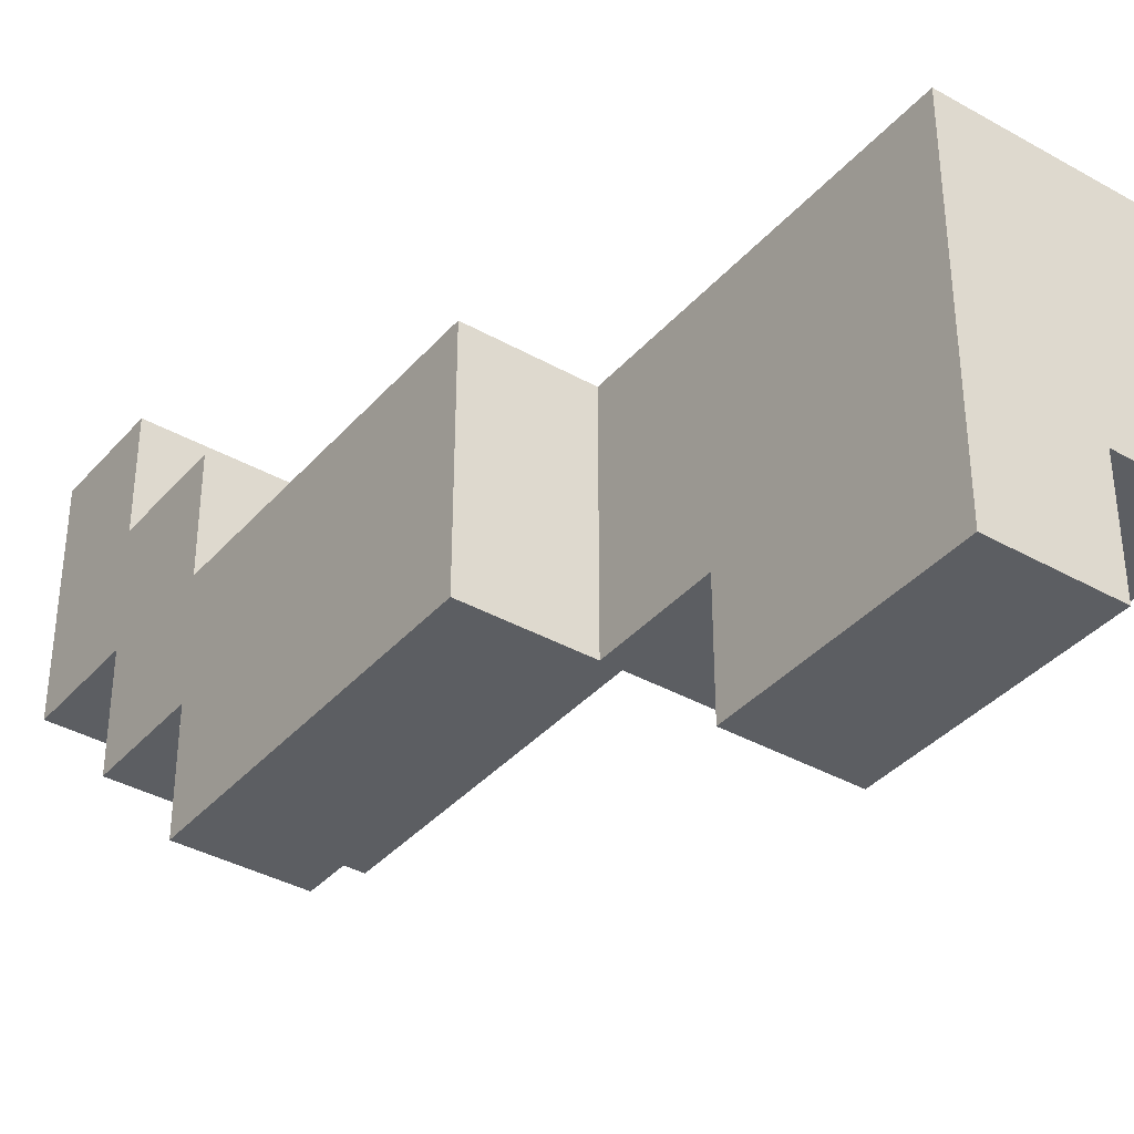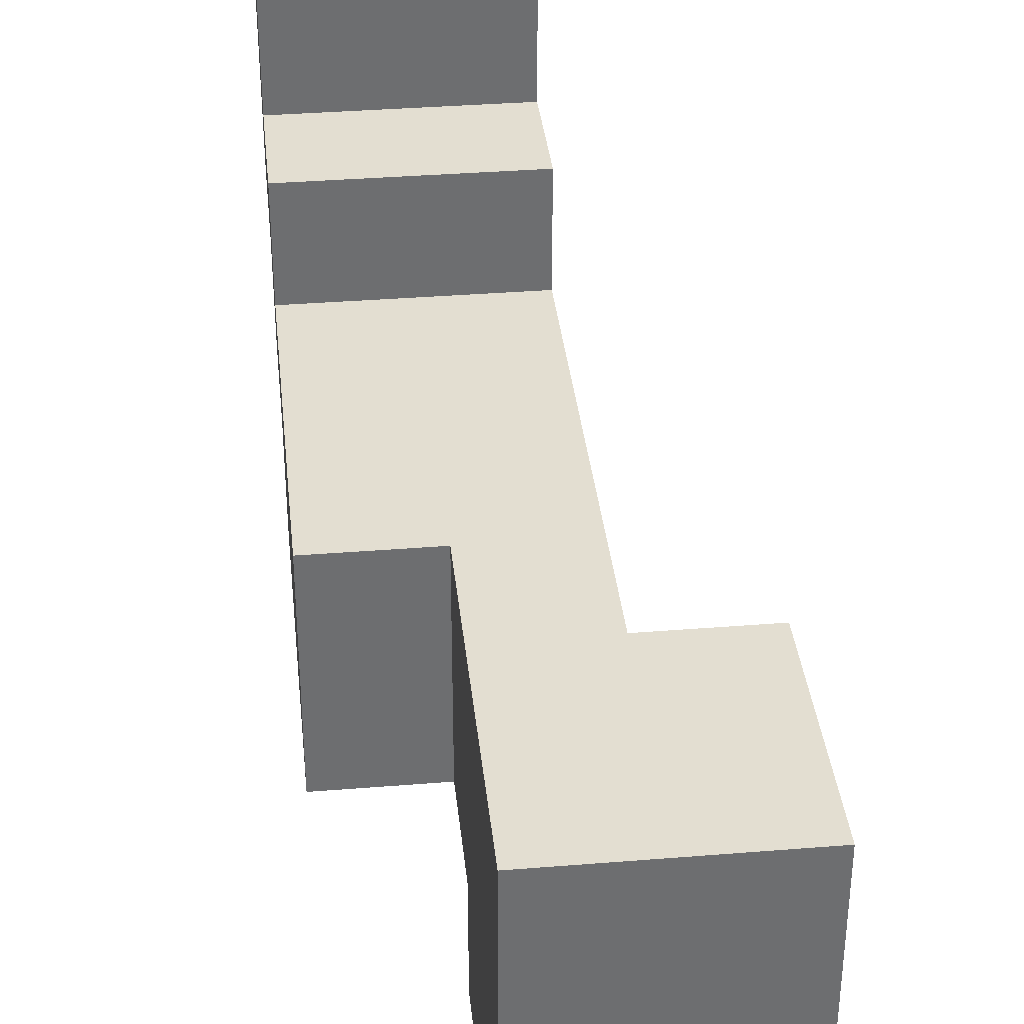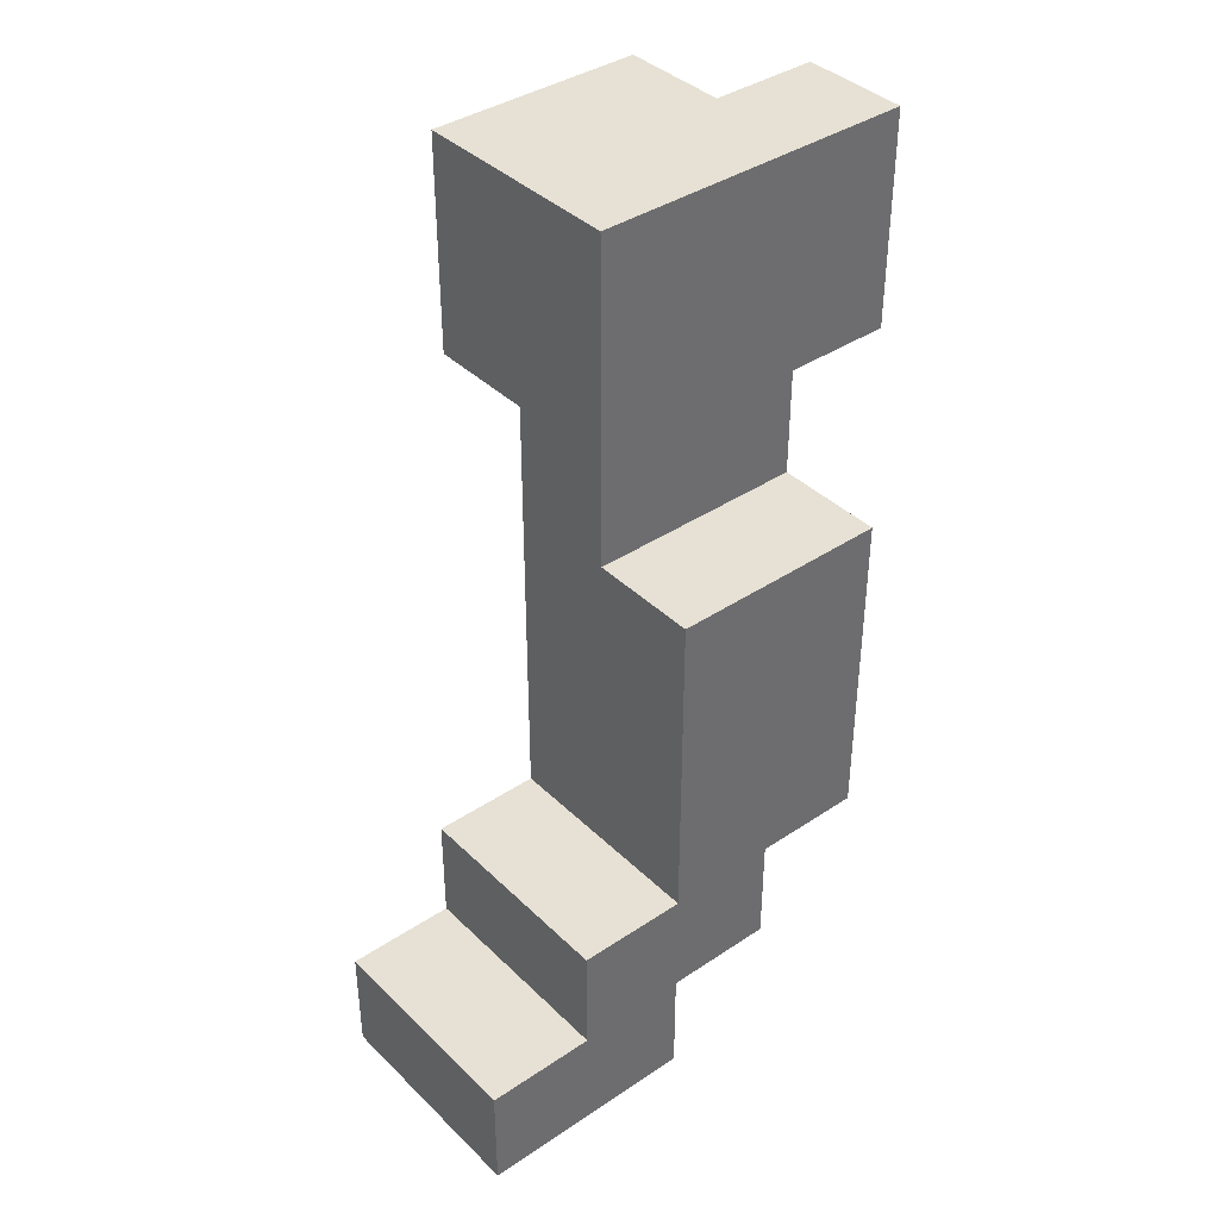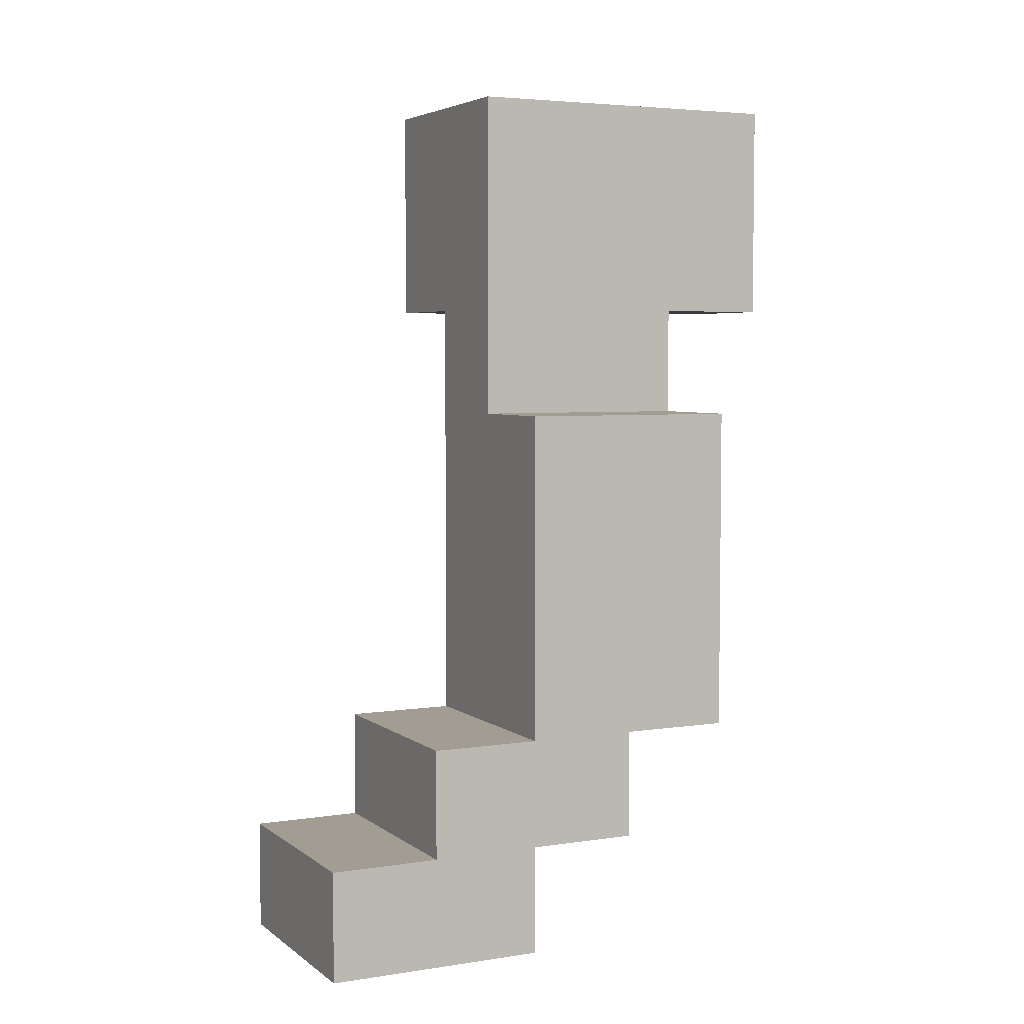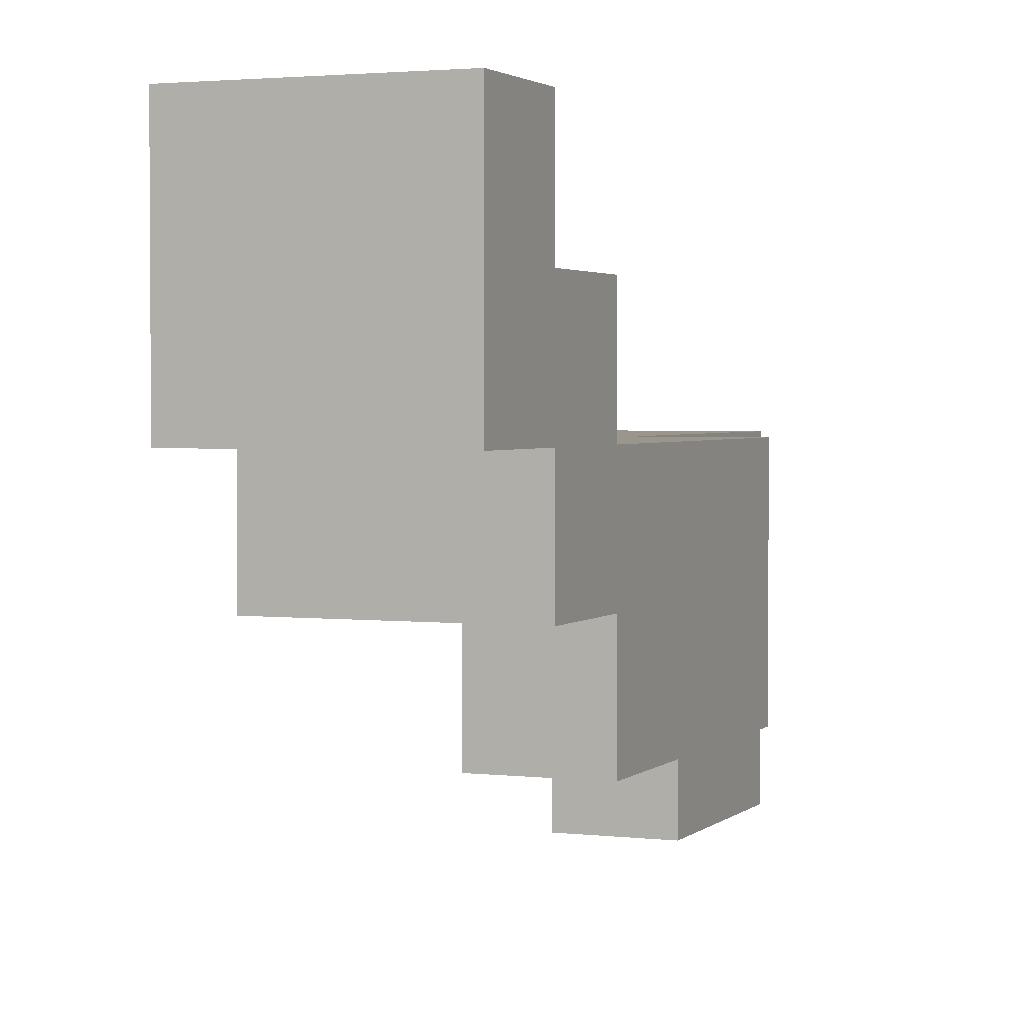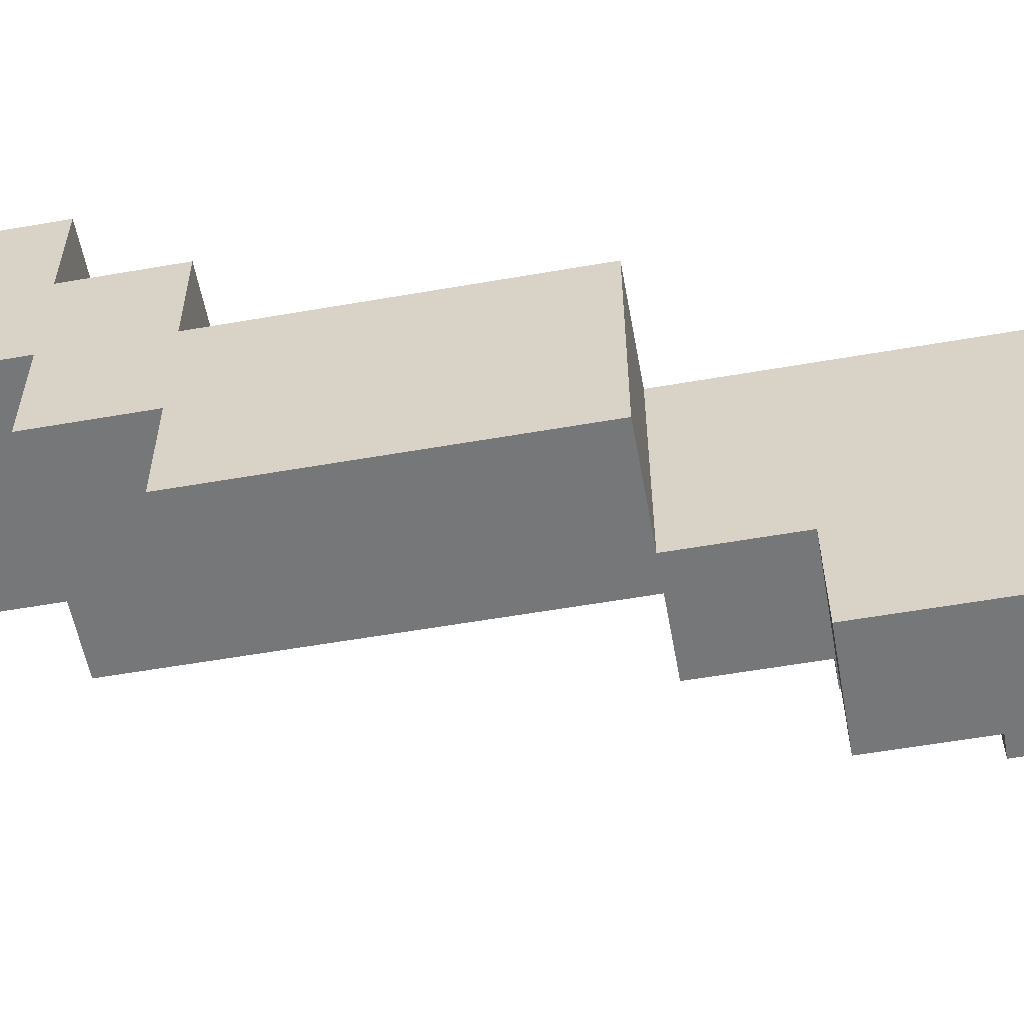
<metadata>
{"format":"obj","ext":"obj","renderer":"f3d","projection":"perspective","resolution":1024,"background":"white","views":[{"elev":-37.5,"azim":144.1,"up":"+Z"},{"elev":36.2,"azim":174.0,"up":"+Z"},{"elev":39.1,"azim":50.1,"up":"+Y"},{"elev":4.6,"azim":63.8,"up":"+Y"},{"elev":2.4,"azim":22.5,"up":"+Z"},{"elev":-57.0,"azim":100.3,"up":"+Z"}]}
</metadata>
<code>
o
v -0.5 0.6 0.2
v -0.5 0.6 0.1
v -0.5 0.7 0.1
v -0.5 0.7 5.96e-08
v -0.5 0.8 0.2
v -0.5 0.8 5.96e-08
v -0.4 0 0.4
v -0.4 0 0.2
v -0.4 0.1 0.4
v -0.4 0.1 0.3
v -0.4 0.1 0.2
v -0.4 0.1 0.1
v -0.4 0.2 0.3
v -0.4 0.2 0.2
v -0.4 0.5 0.1
v -0.4 0.5 5.96e-08
v -0.4 0.6 0.2
v -0.4 0.6 0.1
v -0.4 0.6 5.96e-08
v -0.4 0.6 -0.1
v -0.4 0.7 0.1
v -0.4 0.7 5.96e-08
v -0.4 0.8 5.96e-08
v -0.4 0.8 -0.1
v -0.3 0.2 0.1
v -0.3 0.2 5.96e-08
v -0.3 0.5 0.1
v -0.3 0.5 5.96e-08
v -0.3 0.5 0.2
v -0.3 0.5 5.96e-08
v -0.3 0.6 5.96e-08
v -0.3 0.6 -0.1
v -0.3 0.8 0.2
v -0.3 0.8 -0.1
v -0.2 0 0.4
v -0.2 0 0.2
v -0.2 0.1 0.4
v -0.2 0.1 0.3
v -0.2 0.1 0.2
v -0.2 0.1 0.1
v -0.2 0.2 0.3
v -0.2 0.2 0.2
v -0.2 0.2 0.1
v -0.2 0.2 5.96e-08
v -0.2 0.5 0.2
v -0.2 0.5 5.96e-08
v -0.4 0 0.4
v -0.4 0.1 0.4
v -0.2 0 0.4
v -0.2 0.1 0.4
v -0.4 0.1 0.3
v -0.4 0.2 0.3
v -0.2 0.1 0.3
v -0.2 0.2 0.3
v -0.5 0.6 0.2
v -0.5 0.8 0.2
v -0.4 0.2 0.2
v -0.4 0.6 0.2
v -0.3 0.5 0.2
v -0.3 0.8 0.2
v -0.2 0.2 0.2
v -0.2 0.5 0.2
v -0.4 0 0.2
v -0.4 0.1 0.2
v -0.2 0 0.2
v -0.2 0.1 0.2
v -0.5 0.6 0.1
v -0.5 0.7 0.1
v -0.4 0.1 0.1
v -0.4 0.5 0.1
v -0.4 0.6 0.1
v -0.4 0.7 0.1
v -0.3 0.2 0.1
v -0.3 0.5 0.1
v -0.2 0.1 0.1
v -0.2 0.2 0.1
v -0.5 0.7 5.96e-08
v -0.5 0.8 5.96e-08
v -0.4 0.5 5.96e-08
v -0.4 0.6 5.96e-08
v -0.4 0.7 5.96e-08
v -0.4 0.8 5.96e-08
v -0.3 0.2 5.96e-08
v -0.3 0.5 5.96e-08
v -0.3 0.6 5.96e-08
v -0.2 0.2 5.96e-08
v -0.2 0.5 5.96e-08
v -0.4 0.6 -0.1
v -0.4 0.8 -0.1
v -0.3 0.6 -0.1
v -0.3 0.8 -0.1
v -0.4 0 0.4
v -0.2 0 0.4
v -0.4 0 0.2
v -0.2 0 0.2
v -0.4 0.1 0.2
v -0.2 0.1 0.2
v -0.4 0.1 0.1
v -0.2 0.1 0.1
v -0.3 0.2 0.1
v -0.2 0.2 0.1
v -0.3 0.2 5.96e-08
v -0.2 0.2 5.96e-08
v -0.4 0.5 0.1
v -0.3 0.5 0.1
v -0.4 0.5 5.96e-08
v -0.3 0.5 5.96e-08
v -0.5 0.6 0.2
v -0.4 0.6 0.2
v -0.5 0.6 0.1
v -0.4 0.6 0.1
v -0.4 0.6 5.96e-08
v -0.3 0.6 5.96e-08
v -0.4 0.6 -0.1
v -0.3 0.6 -0.1
v -0.5 0.7 0.1
v -0.4 0.7 0.1
v -0.5 0.7 5.96e-08
v -0.4 0.7 5.96e-08
v -0.4 0.1 0.4
v -0.2 0.1 0.4
v -0.4 0.1 0.3
v -0.2 0.1 0.3
v -0.4 0.2 0.3
v -0.2 0.2 0.3
v -0.4 0.2 0.2
v -0.2 0.2 0.2
v -0.3 0.5 0.2
v -0.2 0.5 0.2
v -0.3 0.5 5.96e-08
v -0.2 0.5 5.96e-08
v -0.5 0.8 0.2
v -0.3 0.8 0.2
v -0.5 0.8 5.96e-08
v -0.4 0.8 5.96e-08
v -0.4 0.8 -0.1
v -0.3 0.8 -0.1
f 3 2 1
f 5 3 1
f 5 4 3
f 6 4 5
f 9 8 7
f 10 8 9
f 11 8 10
f 13 12 11
f 13 11 10
f 14 12 13
f 15 12 14
f 17 15 14
f 17 16 15
f 18 16 17
f 19 16 18
f 21 20 19
f 21 19 18
f 22 20 21
f 23 20 22
f 24 20 23
f 27 26 25
f 28 26 27
f 29 30 31
f 29 31 33
f 31 32 33
f 33 32 34
f 35 36 37
f 37 36 38
f 38 36 39
f 39 40 41
f 38 39 41
f 41 40 42
f 42 40 43
f 43 44 45
f 42 43 45
f 45 44 46
f 49 48 47
f 50 48 49
f 53 52 51
f 54 52 53
f 58 56 55
f 59 58 57
f 60 56 58
f 60 58 59
f 61 59 57
f 62 59 61
f 63 64 65
f 65 64 66
f 67 68 71
f 71 68 72
f 69 70 73
f 73 70 74
f 69 73 75
f 75 73 76
f 77 78 81
f 81 78 82
f 79 80 84
f 84 80 85
f 83 84 86
f 86 84 87
f 88 89 90
f 90 89 91
f 94 93 92
f 95 93 94
f 98 97 96
f 99 97 98
f 102 101 100
f 103 101 102
f 106 105 104
f 107 105 106
f 110 109 108
f 111 109 110
f 114 113 112
f 115 113 114
f 118 117 116
f 119 117 118
f 120 121 122
f 122 121 123
f 124 125 126
f 126 125 127
f 128 129 130
f 130 129 131
f 132 133 134
f 134 133 135
f 135 133 136
f 136 133 137

</code>
